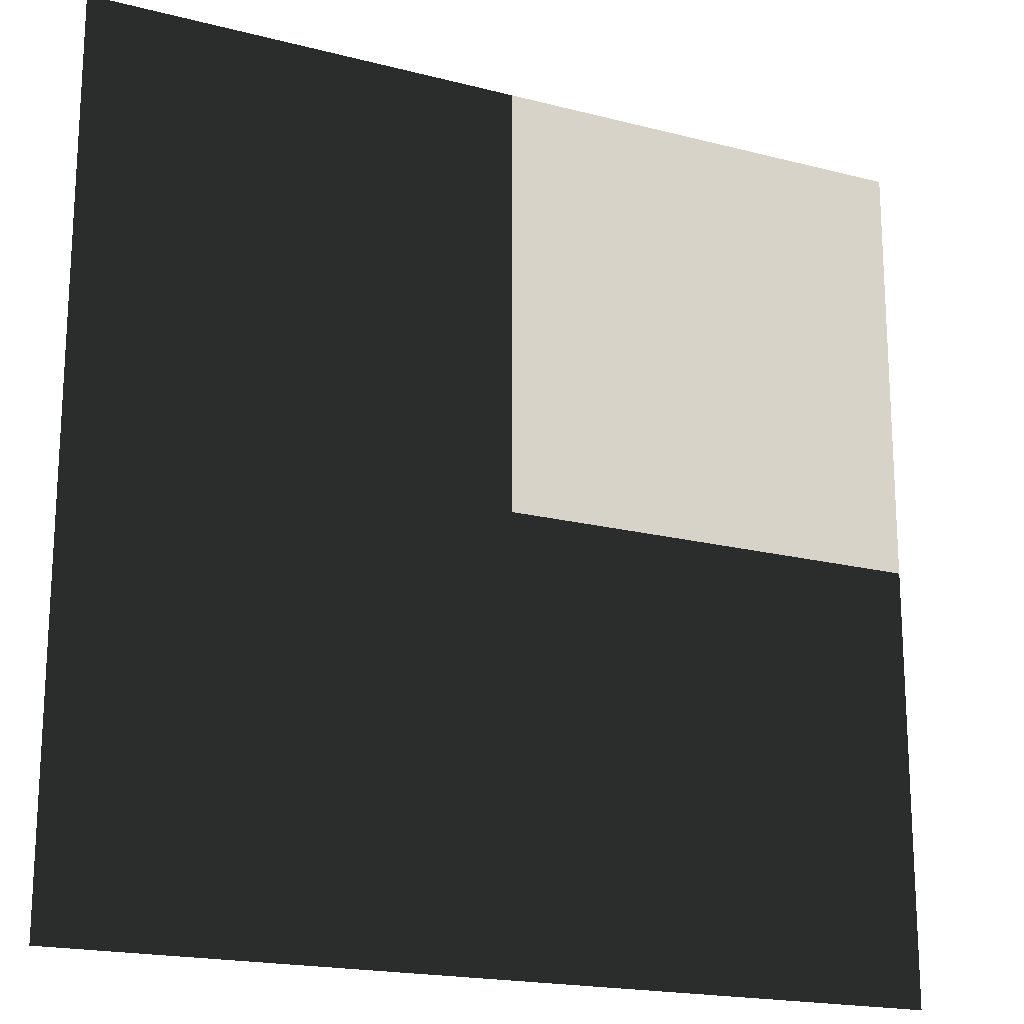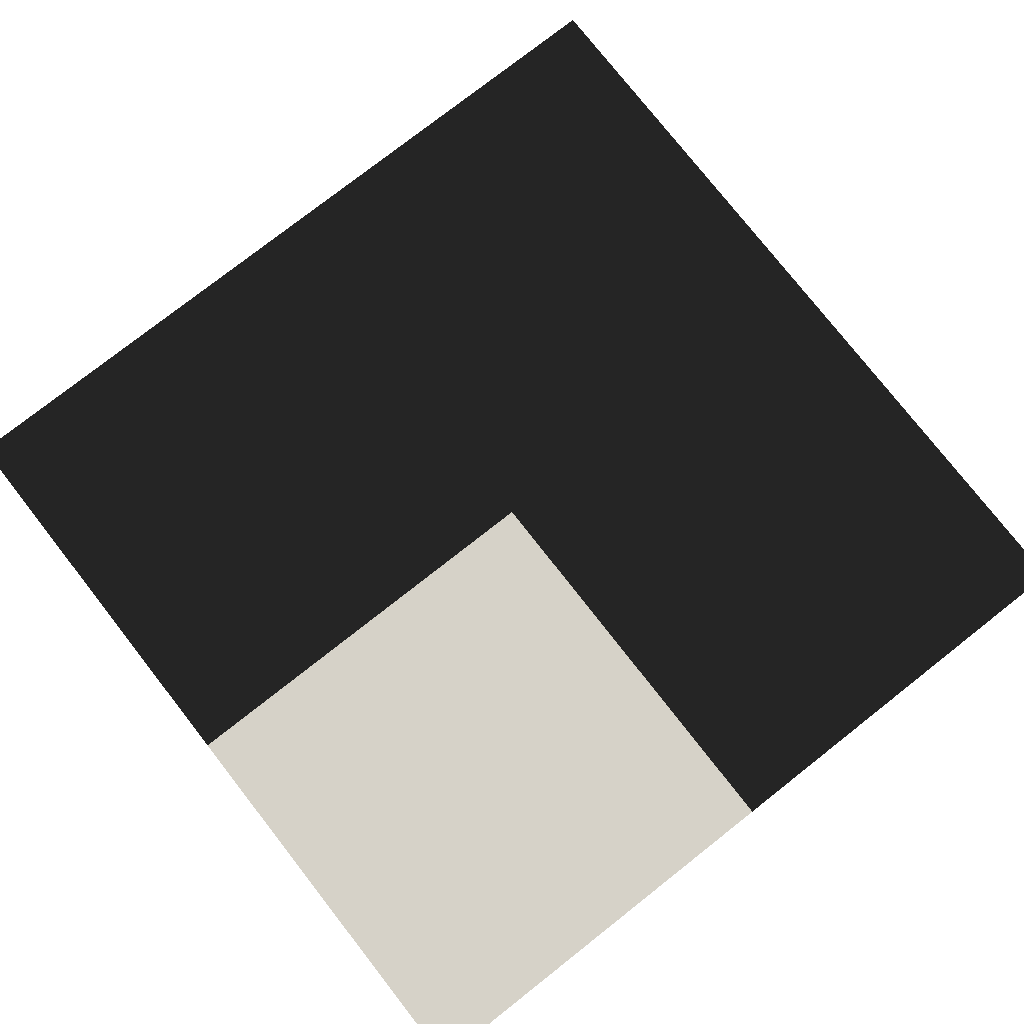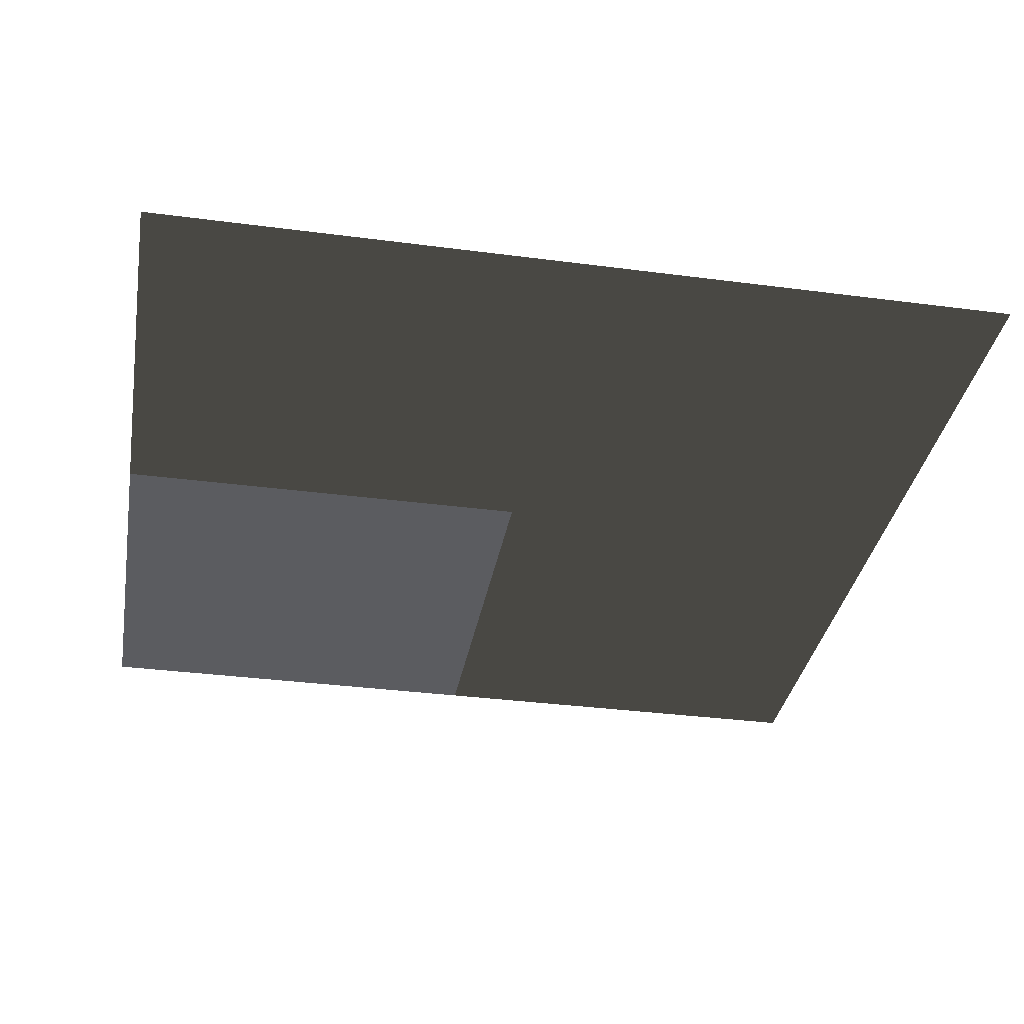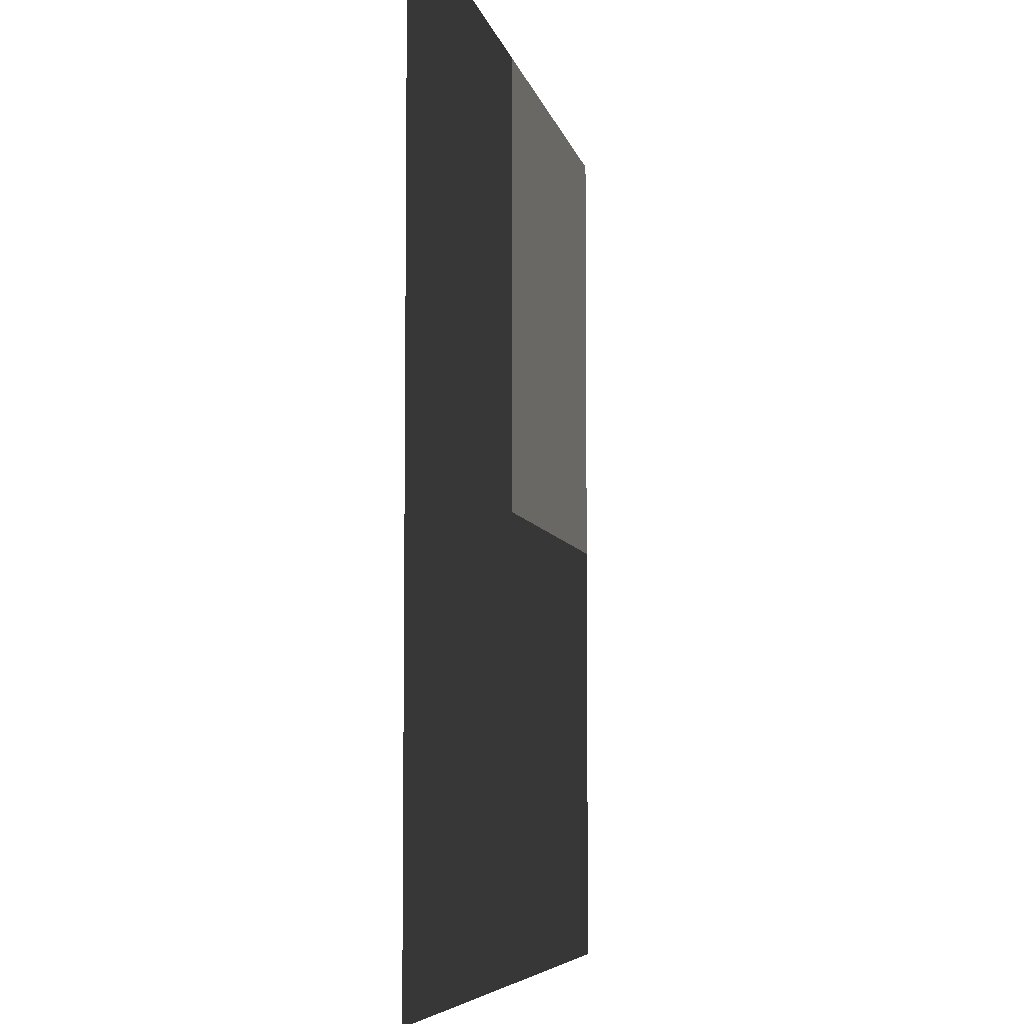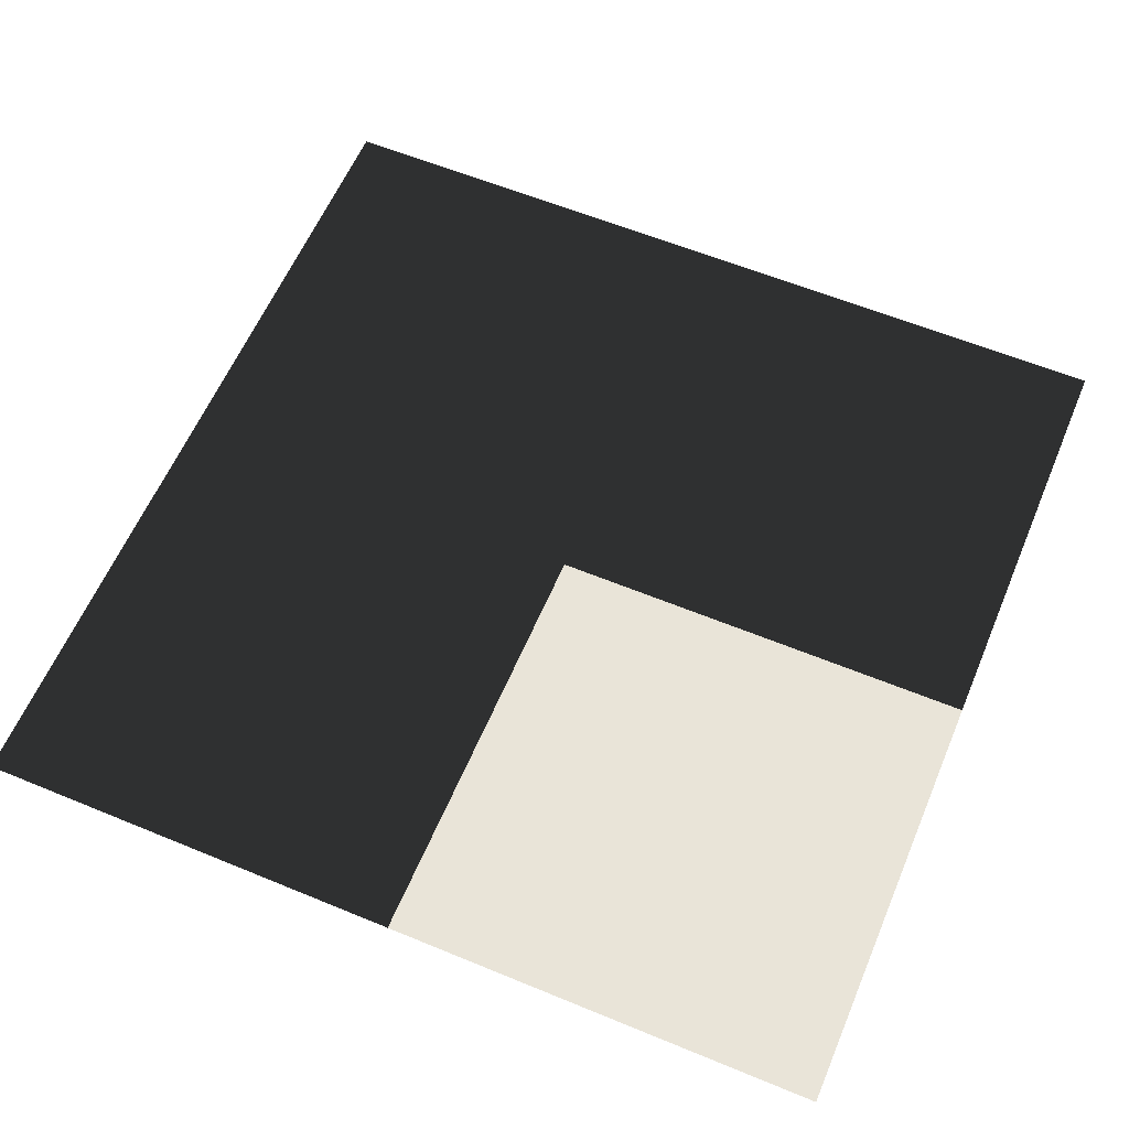
<metadata>
{"format":"obj","ext":"obj","renderer":"f3d","projection":"perspective","resolution":1024,"background":"white","views":[{"elev":-18.7,"azim":-26.4,"up":"+Y"},{"elev":77.9,"azim":141.9,"up":"+Z"},{"elev":-34.5,"azim":-100.0,"up":"+Z"},{"elev":-6.2,"azim":-79.1,"up":"+Y"},{"elev":60.2,"azim":112.9,"up":"+Z"}]}
</metadata>
<code>
o box
v -1000 -1000 -28
v  1000 -1000 -28
v  1000  1000 -28
v -1000  1000 -28
f 1 3 2
f 3 1 4

</code>
